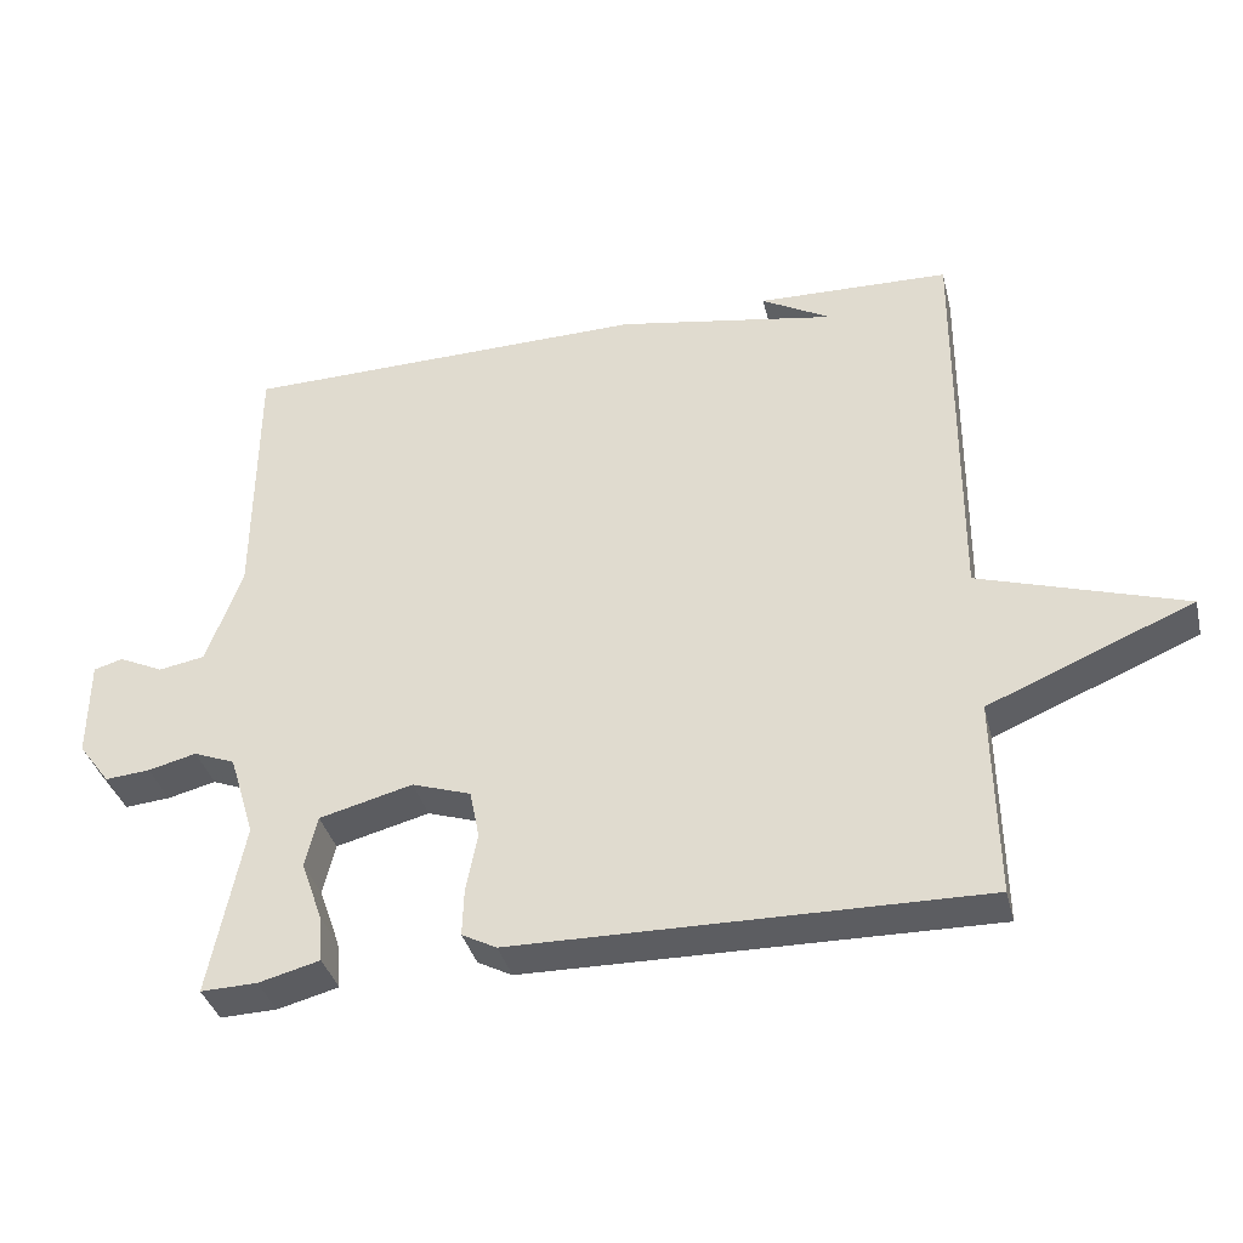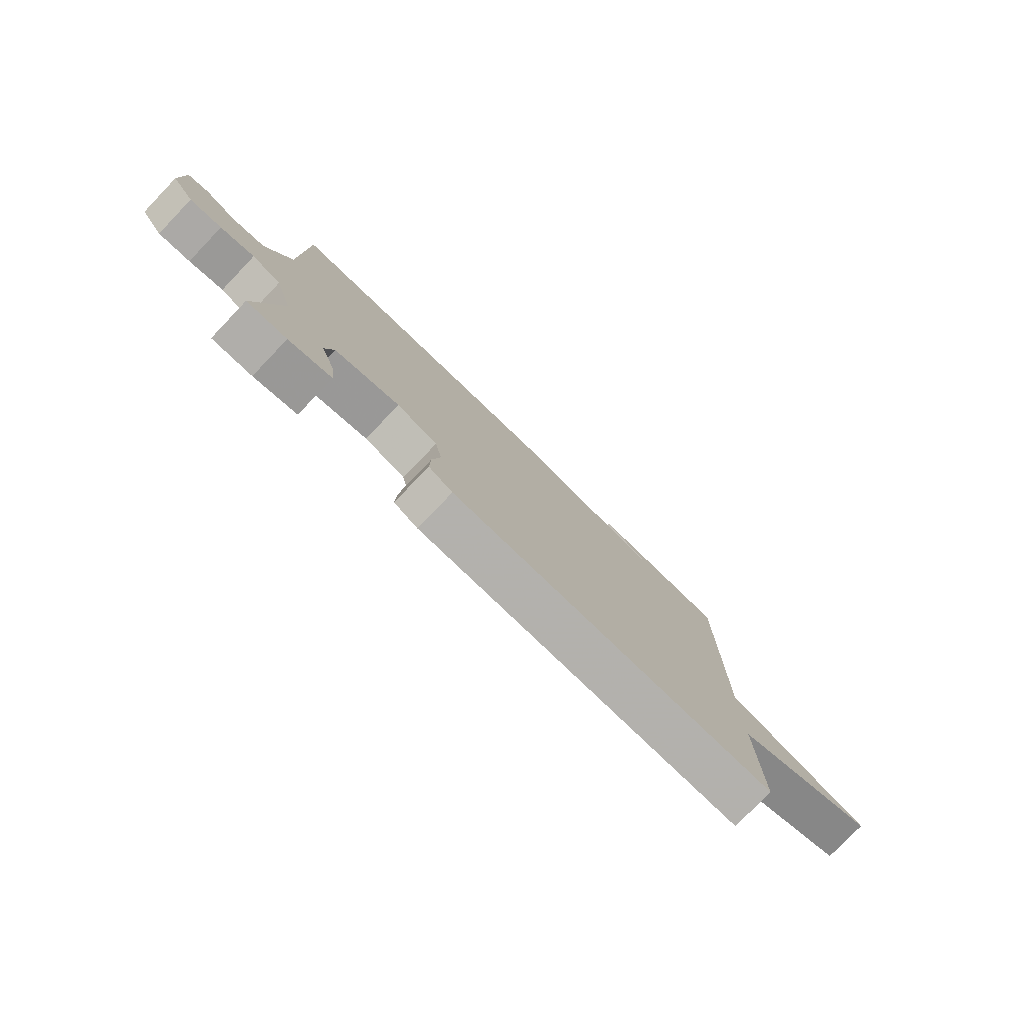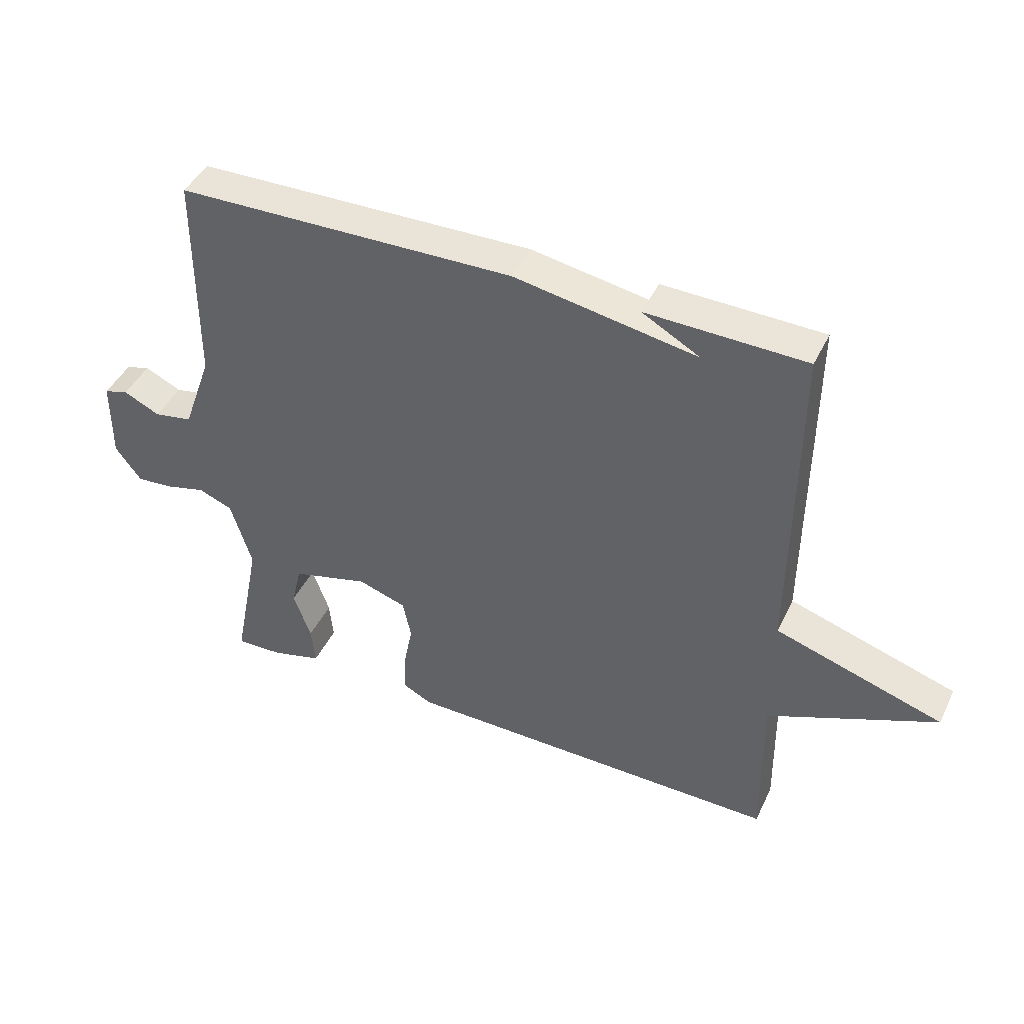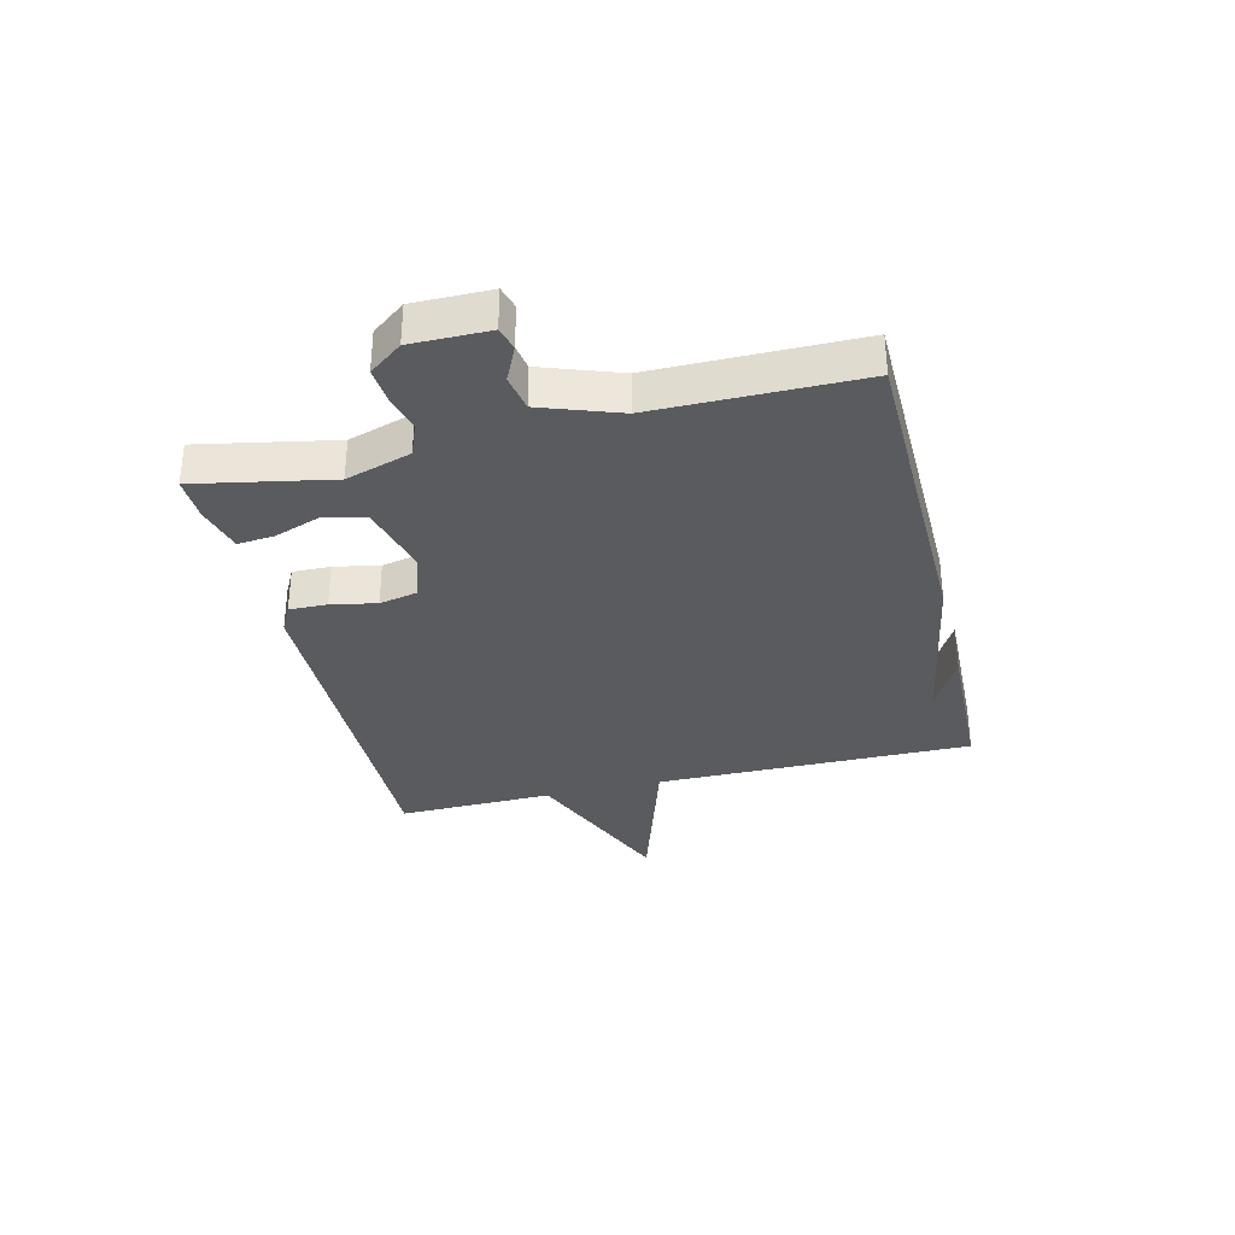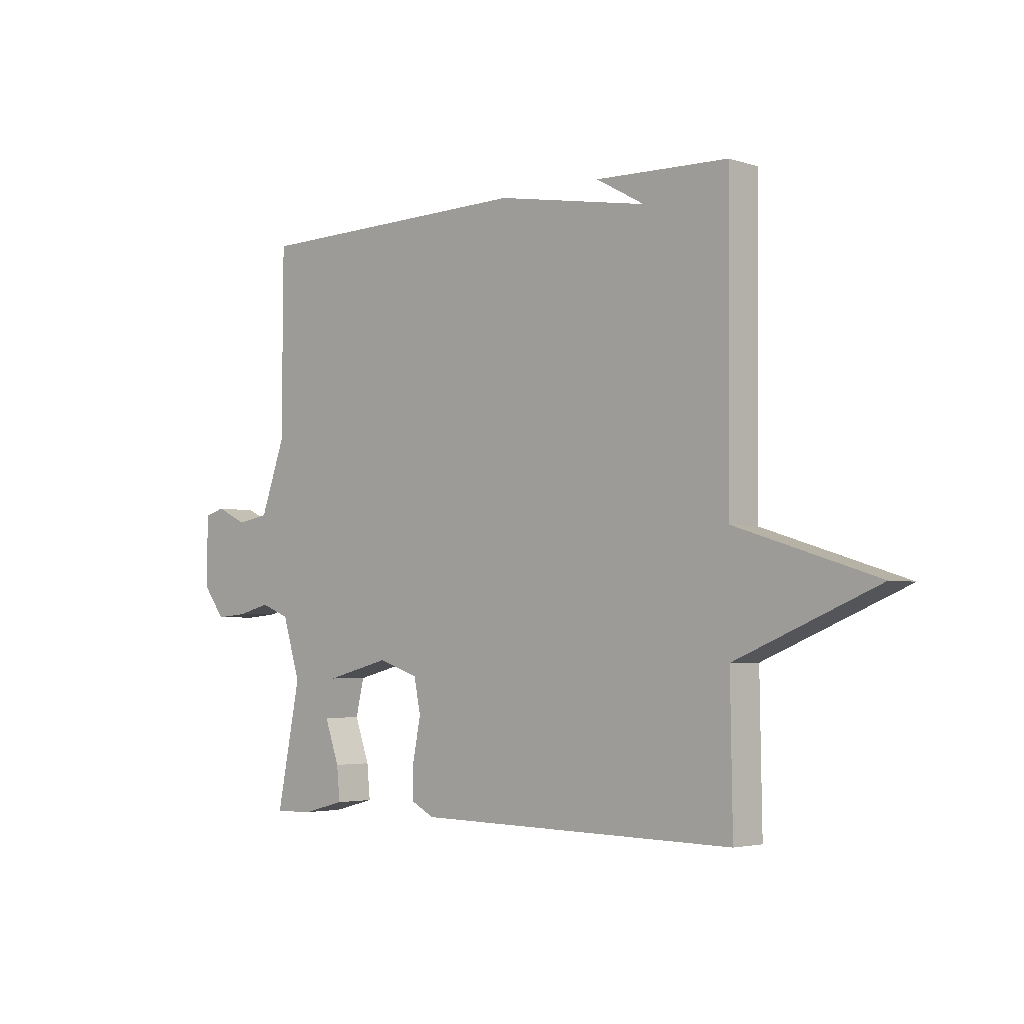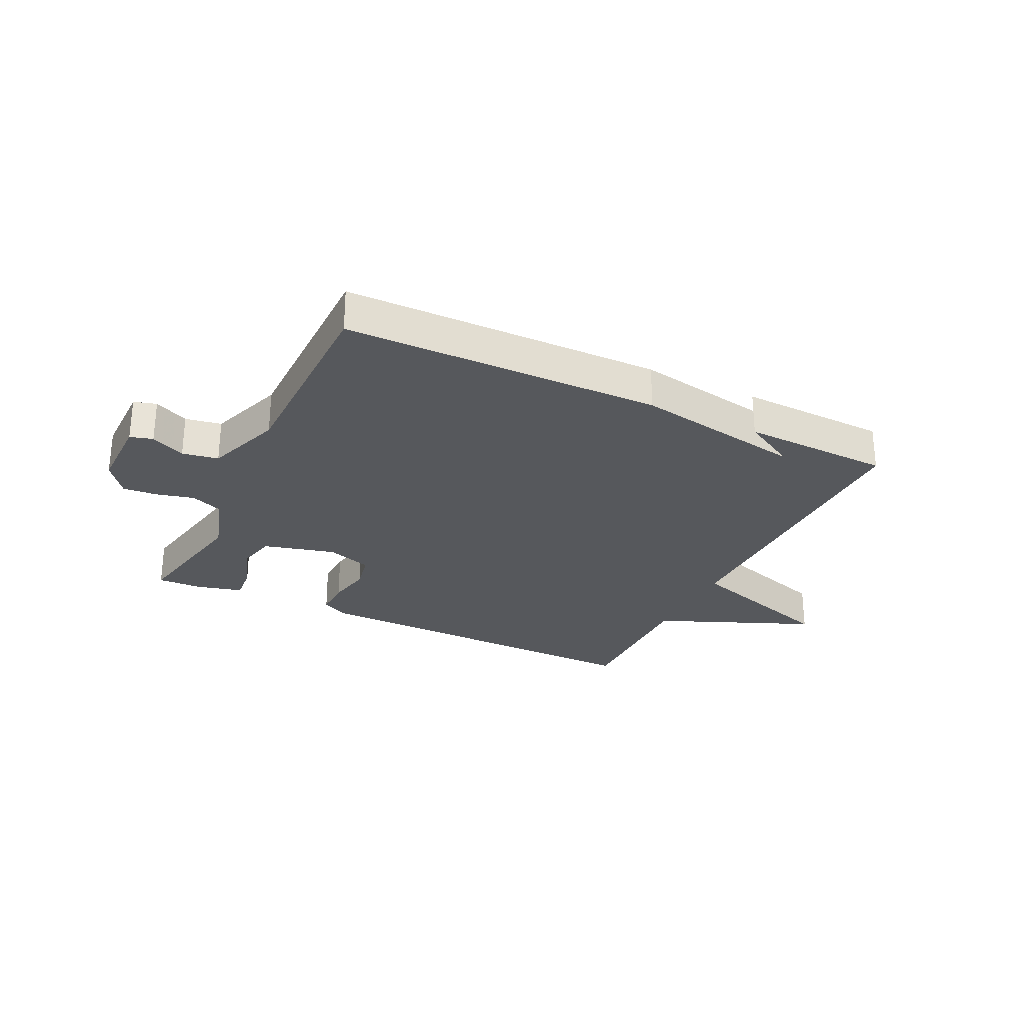
<metadata>
{"format":"obj","ext":"obj","renderer":"f3d","projection":"perspective","resolution":1024,"background":"white","views":[{"elev":-36.9,"azim":13.8,"up":"+Z"},{"elev":-78.6,"azim":-43.8,"up":"+Z"},{"elev":43.6,"azim":24.3,"up":"+Z"},{"elev":-33.4,"azim":-76.2,"up":"+Y"},{"elev":-3.6,"azim":43.6,"up":"+Z"},{"elev":-27.7,"azim":-25.8,"up":"+Y"}]}
</metadata>
<code>
v 0.5 0.07 0.5
v 0.496 0.07 -0.036
v 0.768 0.07 -0.123
v 0.496 0.07 -0.236
v 0.5 0.07 -0.5
v -0.118 0.07 -0.49
v -0.164 0.07 -0.466
v -0.162 0.07 -0.402
v -0.147 0.07 -0.325
v -0.16 0.07 -0.261
v -0.238 0.07 -0.235
v -0.362 0.07 -0.267
v -0.378 0.07 -0.335
v -0.35 0.07 -0.414
v -0.344 0.07 -0.477
v -0.425 0.07 -0.498
v -0.5 0.07 -0.5
v -0.455 0.07 -0.271
v -0.489 0.07 -0.16
v -0.544 0.07 -0.138
v -0.608 0.07 -0.154
v -0.668 0.07 -0.159
v -0.71 0.07 -0.103
v -0.709 0.07 0.028
v -0.67 0.07 0.039
v -0.611 0.07 0.011
v -0.549 0.07 0.022
v -0.502 0.07 0.154
v -0.5 0.07 0.5
v 0.044 0.07 0.508
v 0.337 0.07 0.456
v 0.244 0.07 0.508
v 0.5 0 0.5
v 0.496 0 -0.036
v 0.768 0 -0.123
v 0.496 0 -0.236
v 0.5 0 -0.5
v -0.118 0 -0.49
v -0.164 0 -0.466
v -0.162 0 -0.402
v -0.147 0 -0.325
v -0.16 0 -0.261
v -0.238 0 -0.235
v -0.362 0 -0.267
v -0.378 0 -0.335
v -0.35 0 -0.414
v -0.344 0 -0.477
v -0.425 0 -0.498
v -0.5 0 -0.5
v -0.455 0 -0.271
v -0.489 0 -0.16
v -0.544 0 -0.138
v -0.608 0 -0.154
v -0.668 0 -0.159
v -0.71 0 -0.103
v -0.709 0 0.028
v -0.67 0 0.039
v -0.611 0 0.011
v -0.549 0 0.022
v -0.502 0 0.154
v -0.5 0 0.5
v 0.044 0 0.508
v 0.337 0 0.456
v 0.244 0 0.508
f 31 32 1
f 28 29 30 31
f 31 1 2
f 28 31 2
f 27 28 2
f 2 3 4
f 27 2 4
f 26 27 4
f 24 25 26
f 23 24 26
f 22 23 26
f 21 22 26
f 20 21 26
f 19 20 26 4
f 16 17 18
f 15 16 18
f 14 15 18
f 13 14 18
f 12 13 18 19
f 11 12 19
f 7 8 9
f 6 7 9
f 5 6 9
f 4 5 9
f 4 9 10
f 11 19 4
f 4 10 11
f 33 64 63
f 63 62 61 60
f 34 33 63
f 34 63 60
f 34 60 59
f 36 35 34
f 36 34 59
f 36 59 58
f 58 57 56
f 58 56 55
f 58 55 54
f 58 54 53
f 58 53 52
f 36 58 52 51
f 50 49 48
f 50 48 47
f 50 47 46
f 50 46 45
f 51 50 45 44
f 51 44 43
f 41 40 39
f 41 39 38
f 41 38 37
f 41 37 36
f 42 41 36
f 36 51 43
f 43 42 36
f 1 33 34 2
f 2 34 35 3
f 3 35 36 4
f 4 36 37 5
f 5 37 38 6
f 6 38 39 7
f 7 39 40 8
f 8 40 41 9
f 9 41 42 10
f 10 42 43 11
f 11 43 44 12
f 12 44 45 13
f 13 45 46 14
f 14 46 47 15
f 15 47 48 16
f 16 48 49 17
f 17 49 50 18
f 18 50 51 19
f 19 51 52 20
f 20 52 53 21
f 21 53 54 22
f 22 54 55 23
f 23 55 56 24
f 24 56 57 25
f 25 57 58 26
f 26 58 59 27
f 27 59 60 28
f 28 60 61 29
f 29 61 62 30
f 30 62 63 31
f 31 63 64 32
f 32 64 33 1

</code>
